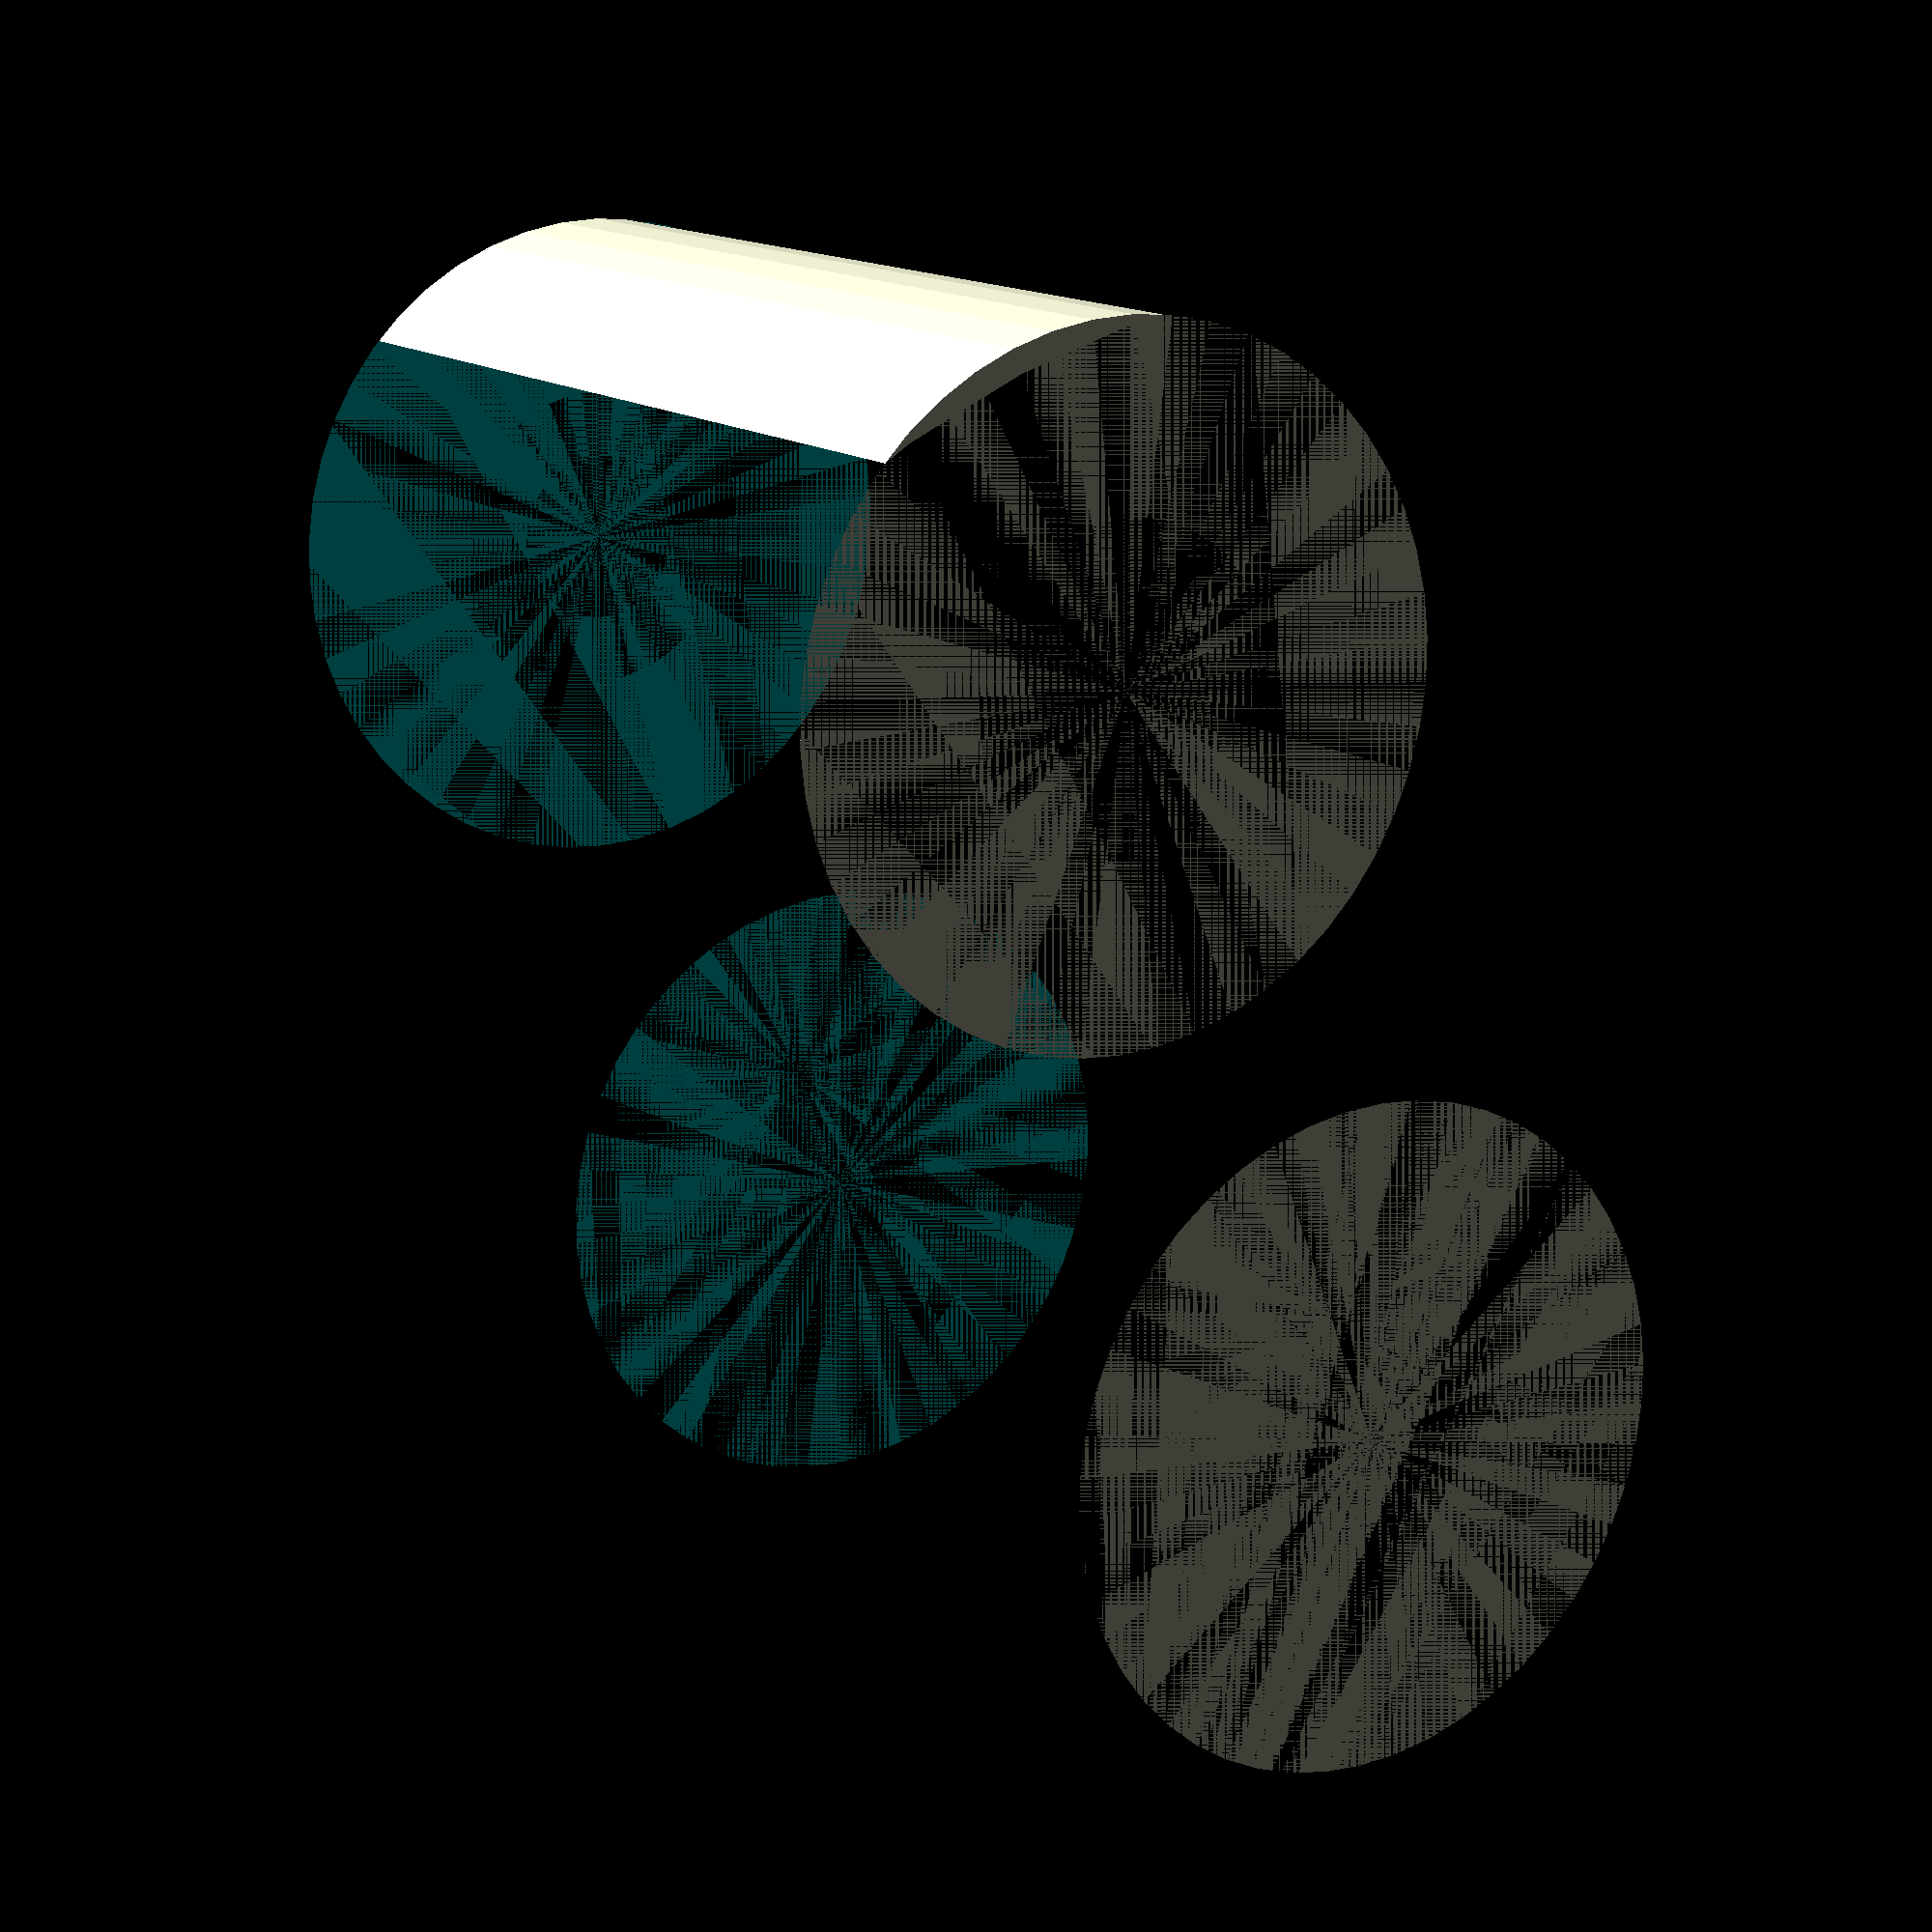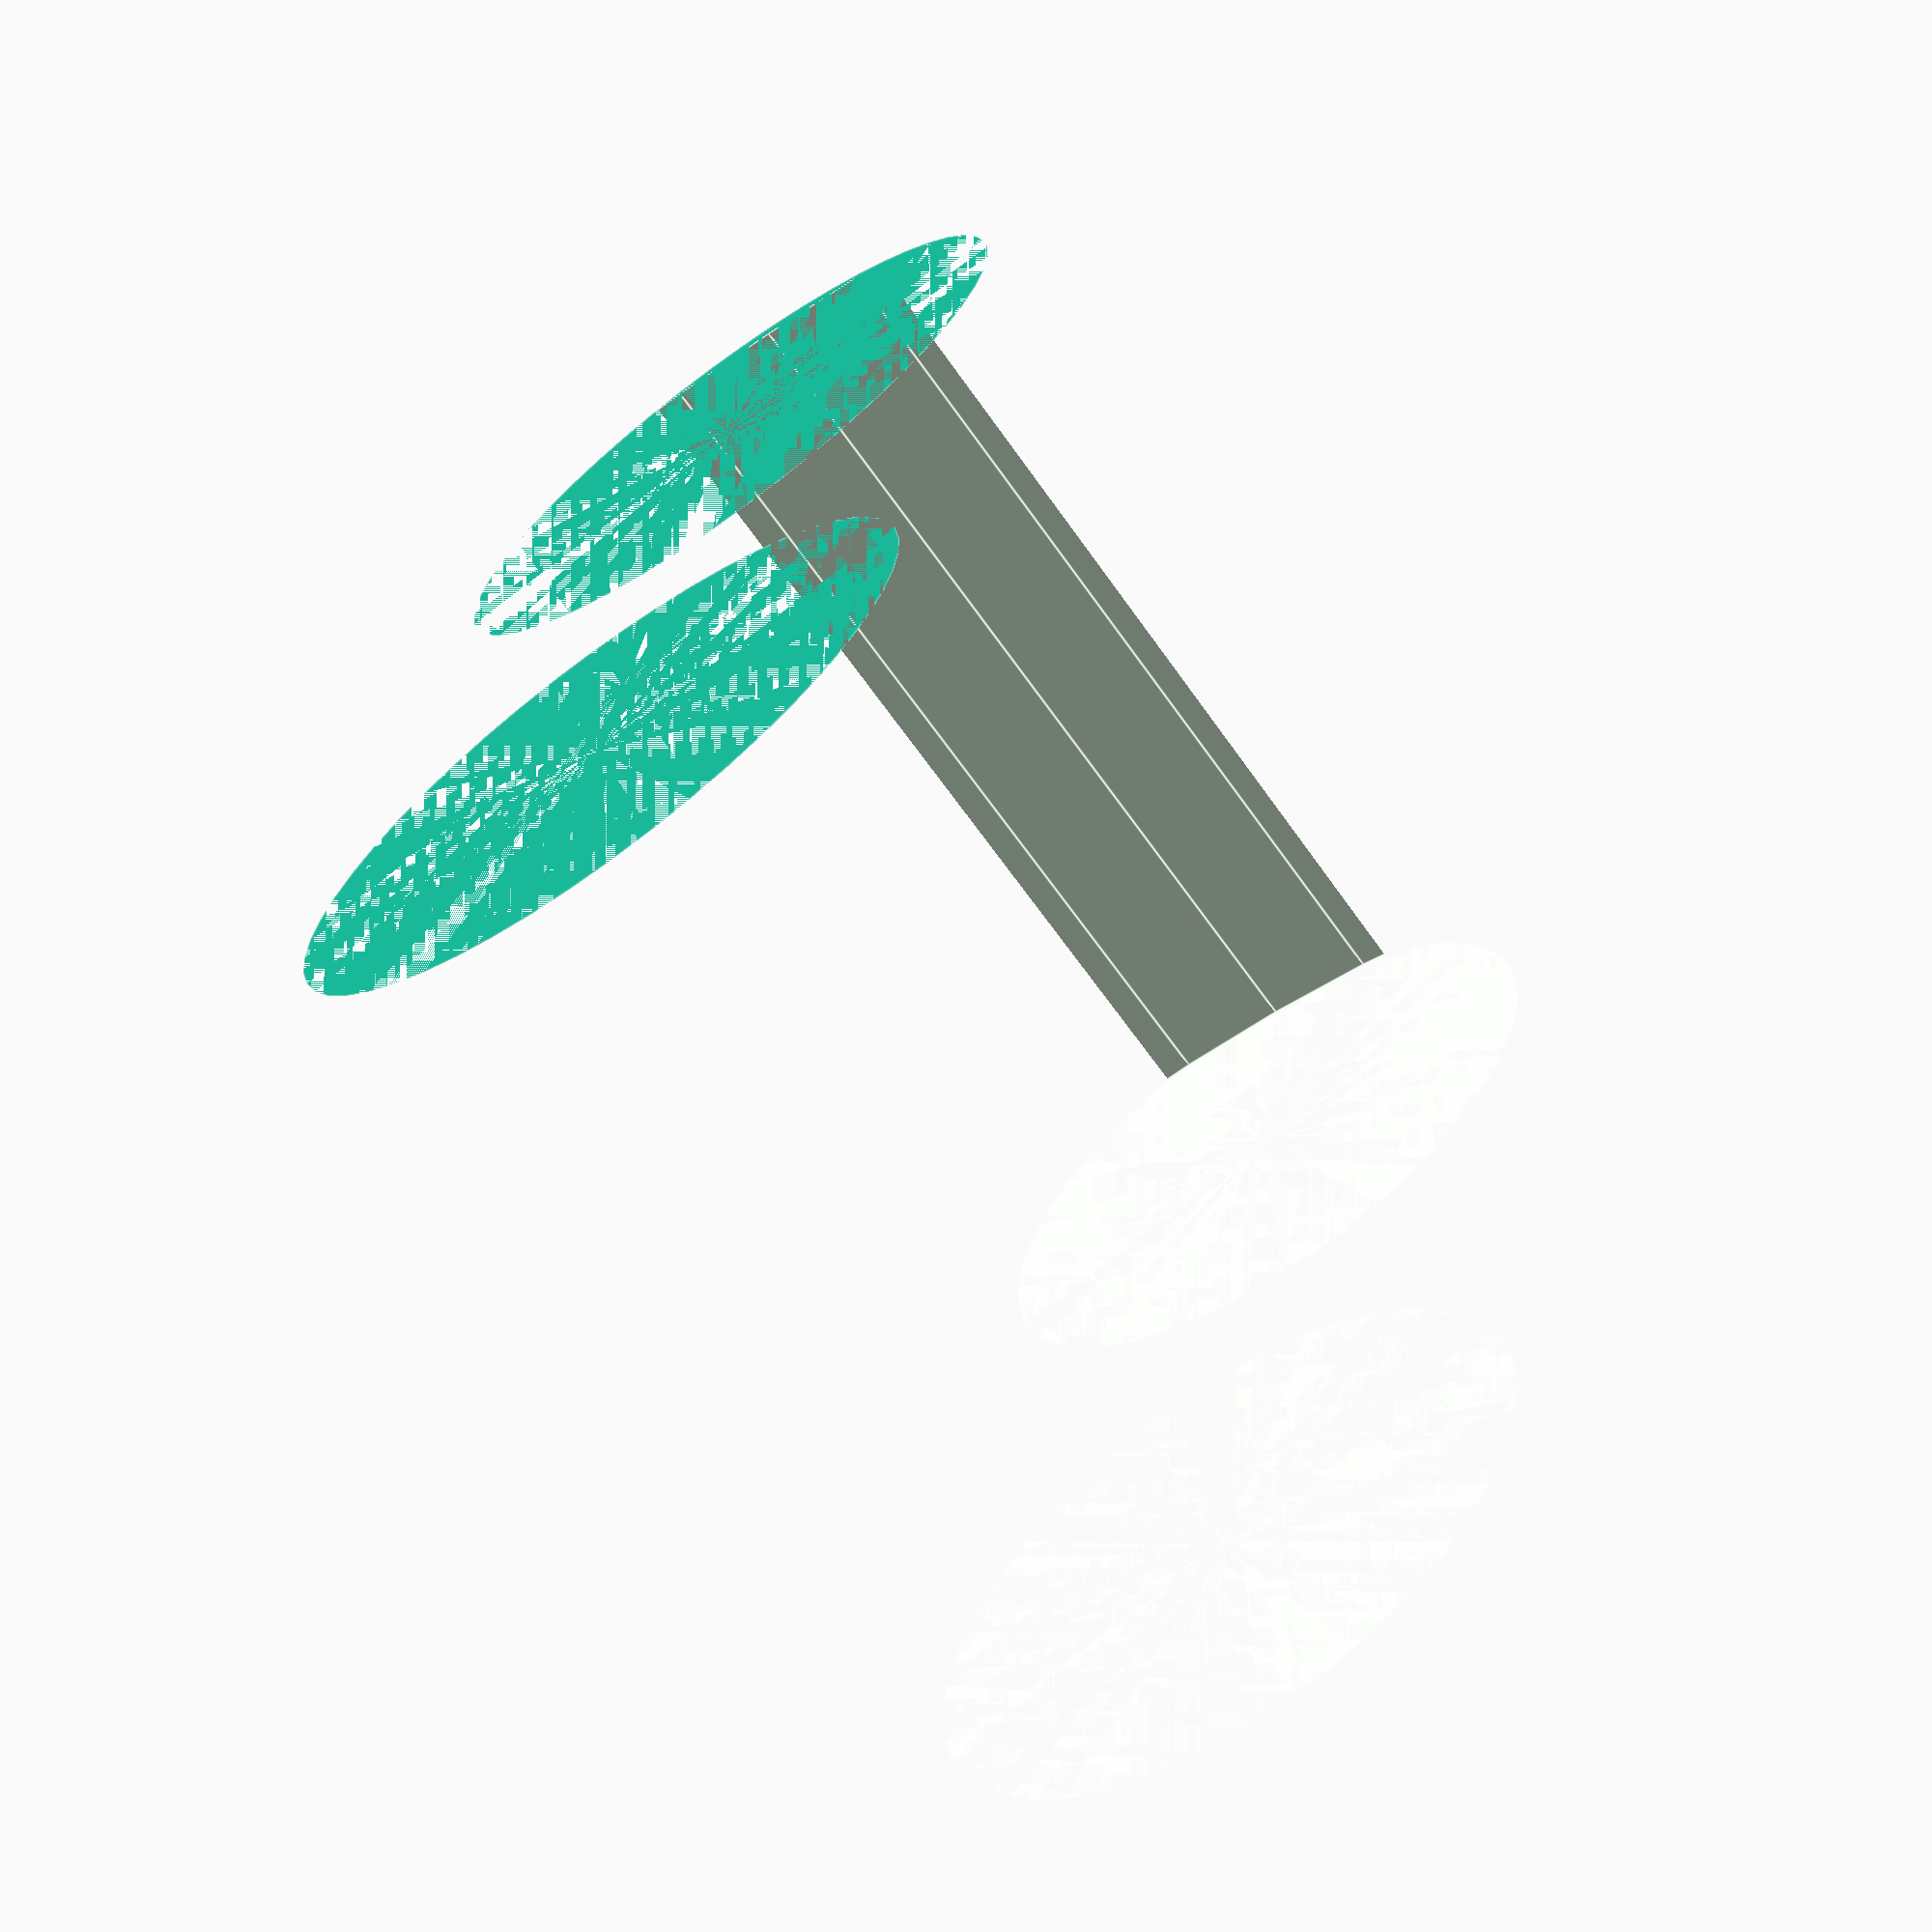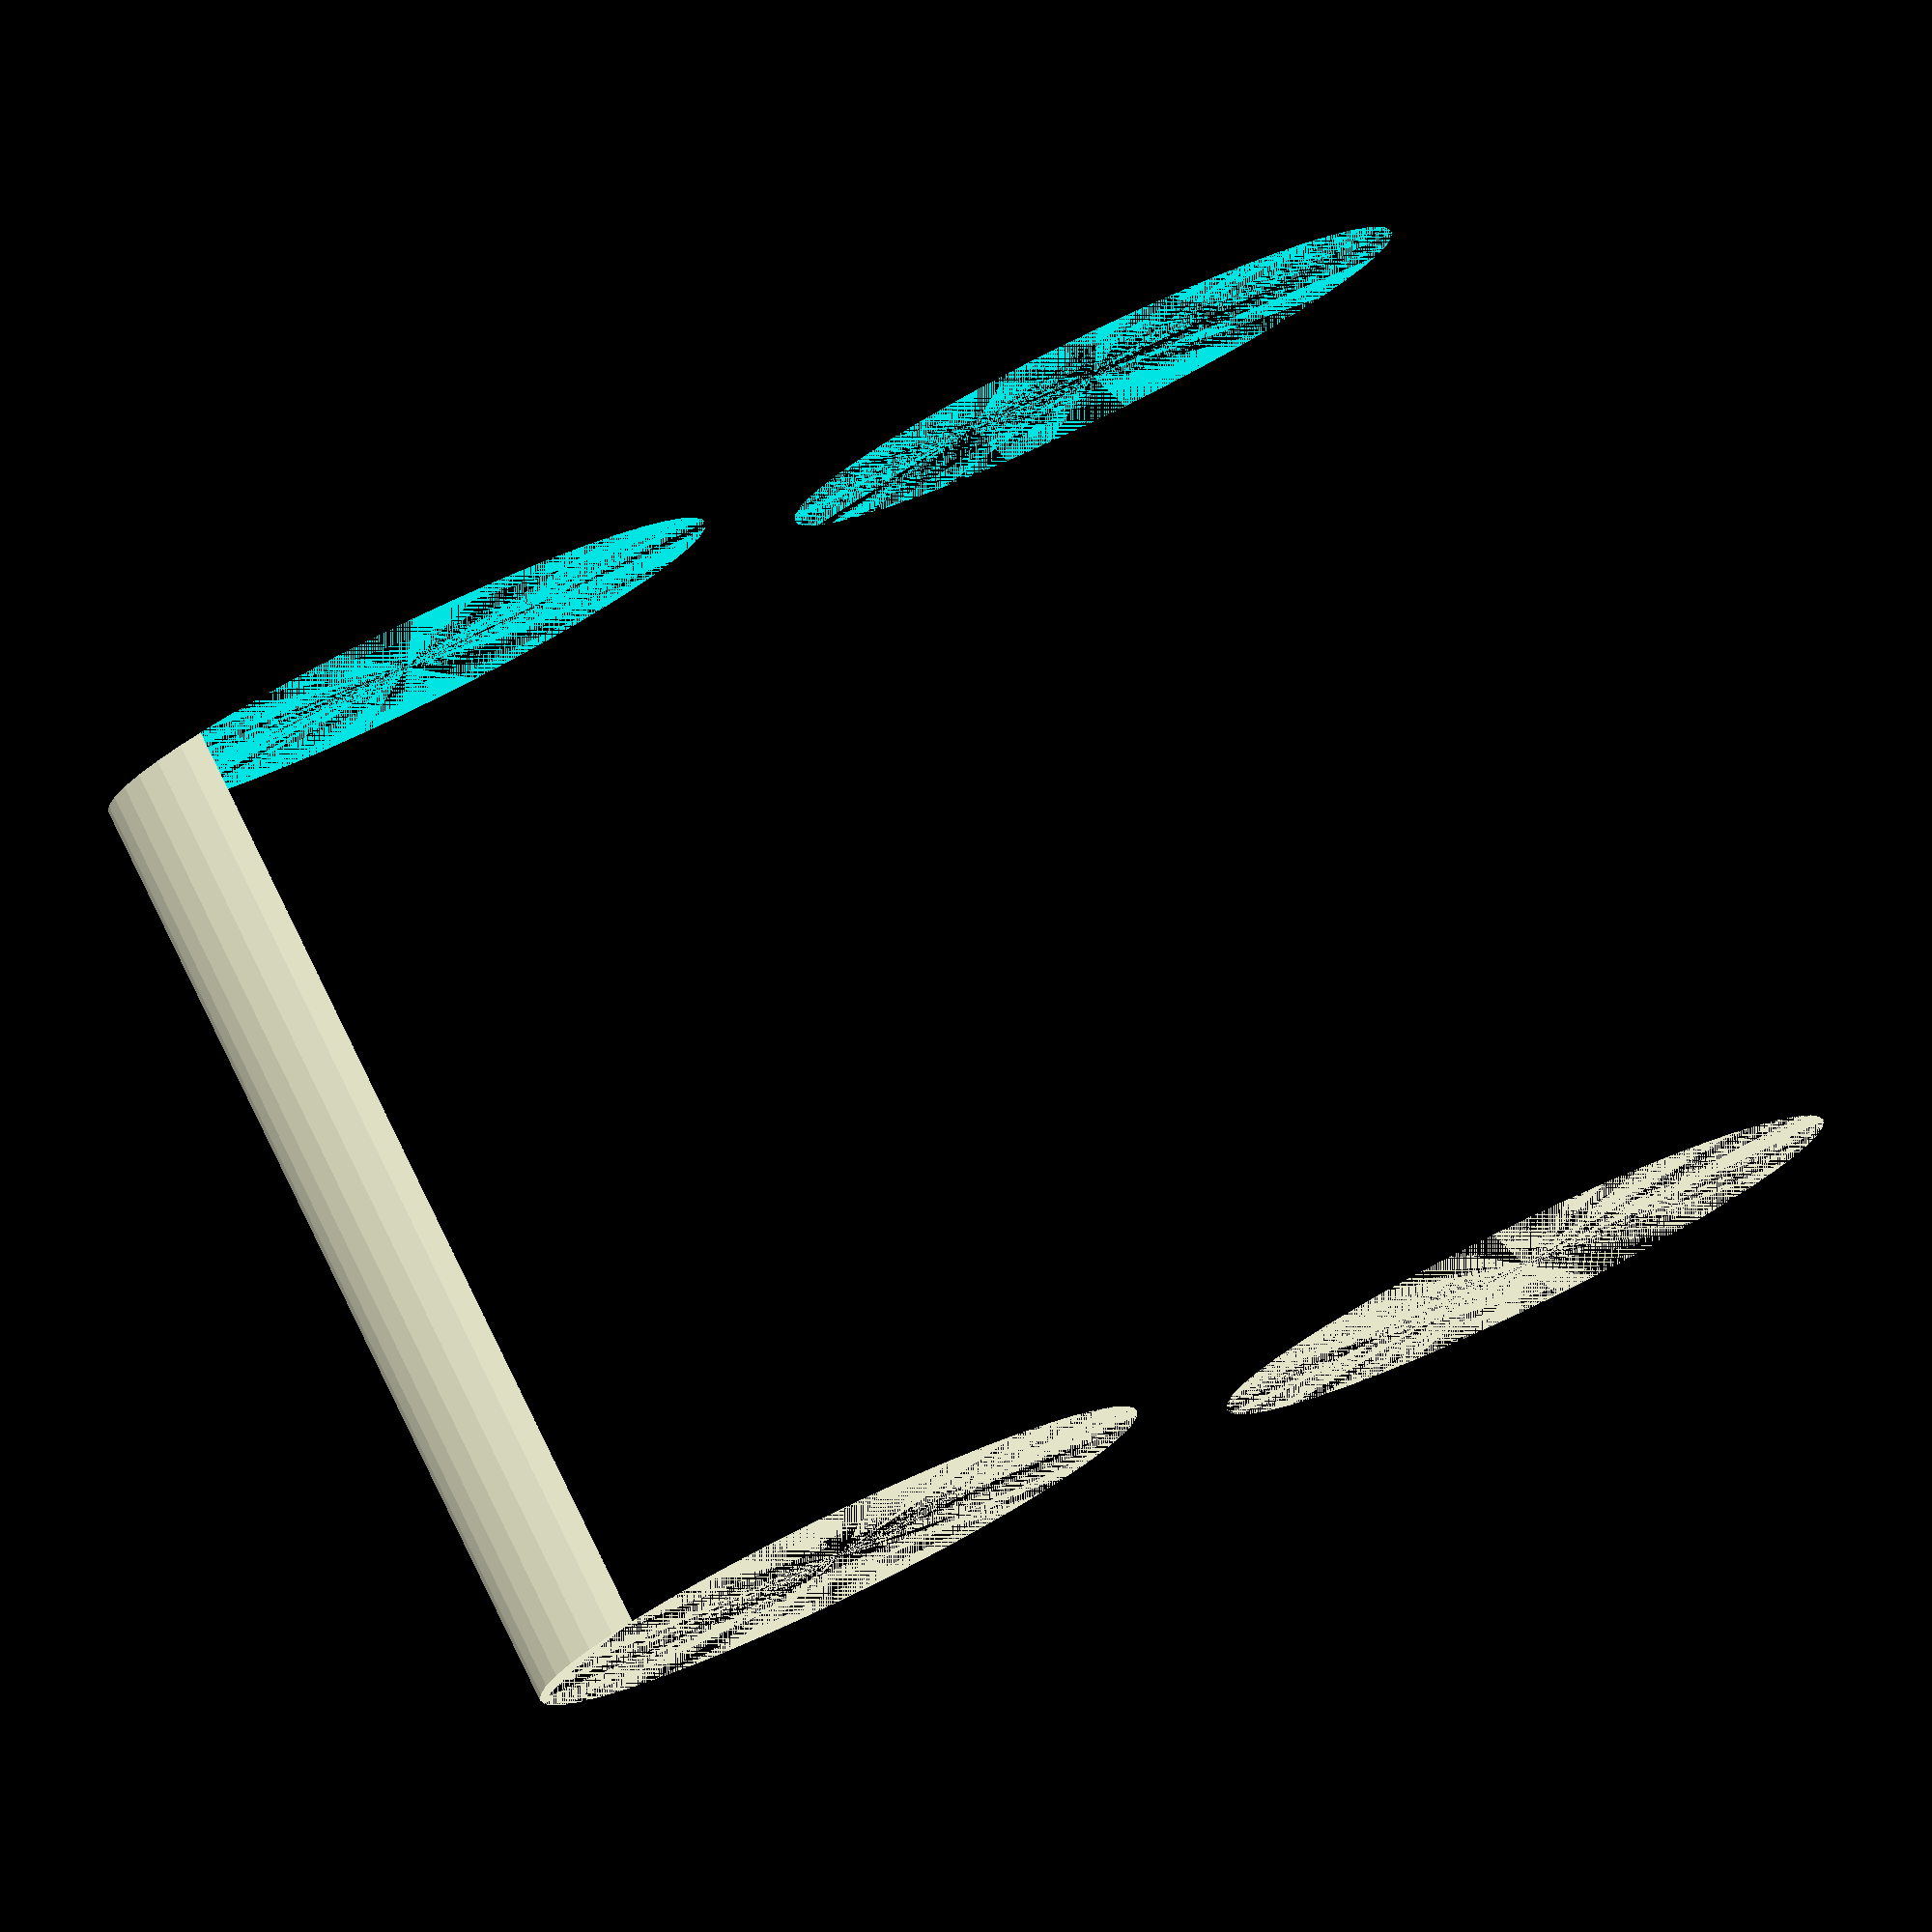
<openscad>
$fn = 50;


difference() {
	union() {
		cylinder(h = 21, r = 7.0000000000);
		translate(v = [-17.0000000000, 0, 0]) {
			cylinder(h = 21, r = 7.0000000000);
		}
	}
	union() {
		cylinder(h = 21, r = 3.2500000000);
		cylinder(h = 21, r = 1.8000000000);
		cylinder(h = 21, r = 1.8000000000);
		cylinder(h = 21, r = 1.8000000000);
		translate(v = [-21.5000000000, 0, 0]) {
			hull() {
				translate(v = [-3.7500000000, 0.0000000000, 0]) {
					cylinder(h = 21, r = 10.5000000000);
				}
				translate(v = [3.7500000000, 0.0000000000, 0]) {
					cylinder(h = 21, r = 10.5000000000);
				}
				translate(v = [-3.7500000000, -0.0000000000, 0]) {
					cylinder(h = 21, r = 10.5000000000);
				}
				translate(v = [3.7500000000, -0.0000000000, 0]) {
					cylinder(h = 21, r = 10.5000000000);
				}
			}
		}
		translate(v = [-14.0000000000, 0, 0.0000000000]) {
			cylinder(h = 21, r = 20.5000000000);
		}
	}
}
</openscad>
<views>
elev=165.7 azim=110.9 roll=31.9 proj=p view=solid
elev=67.2 azim=277.1 roll=35.4 proj=p view=edges
elev=277.9 azim=340.9 roll=154.3 proj=o view=wireframe
</views>
